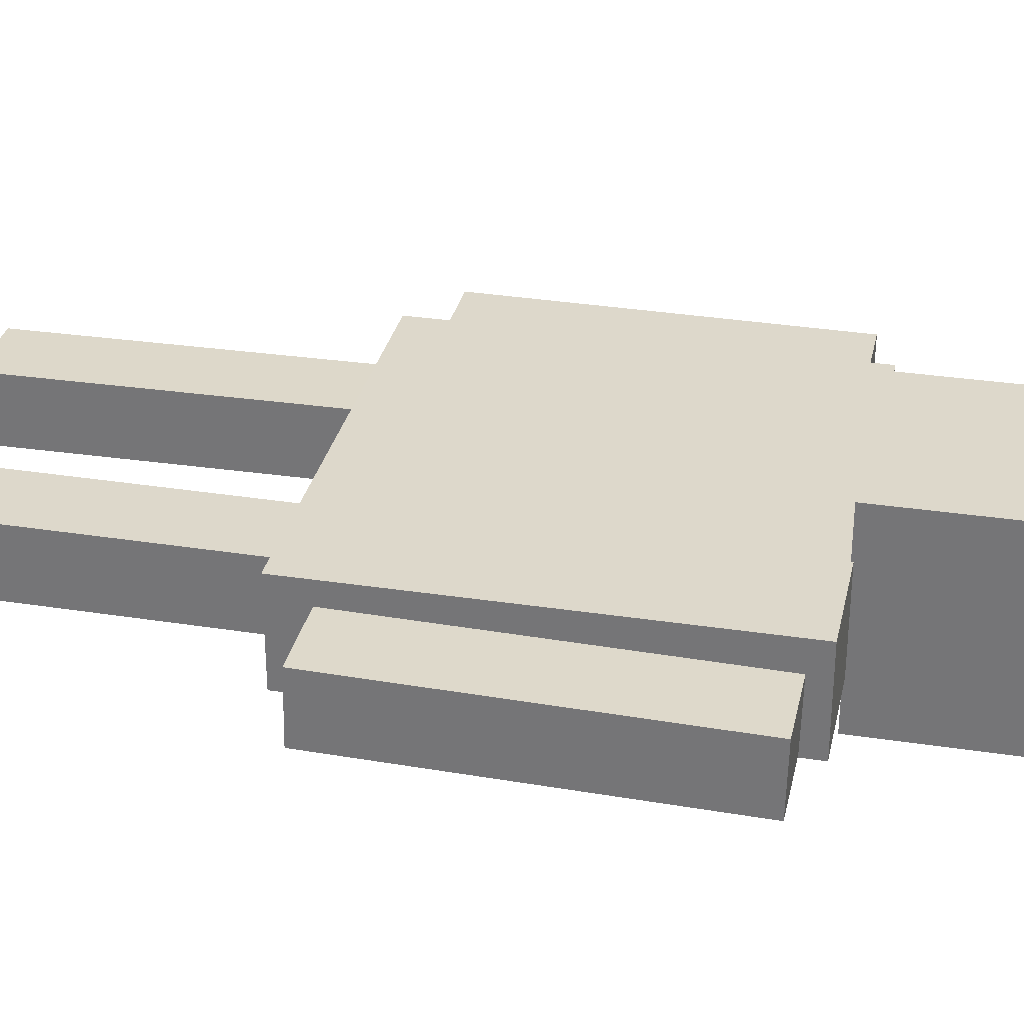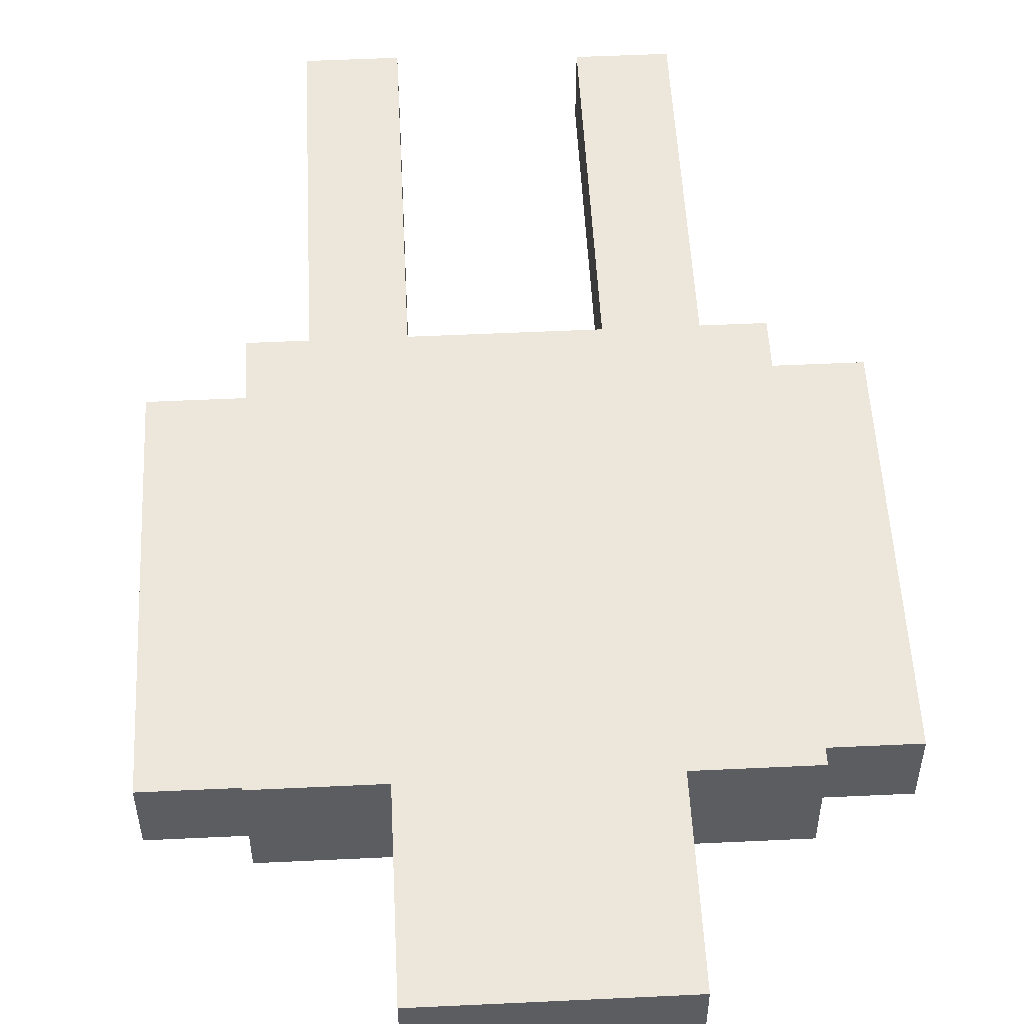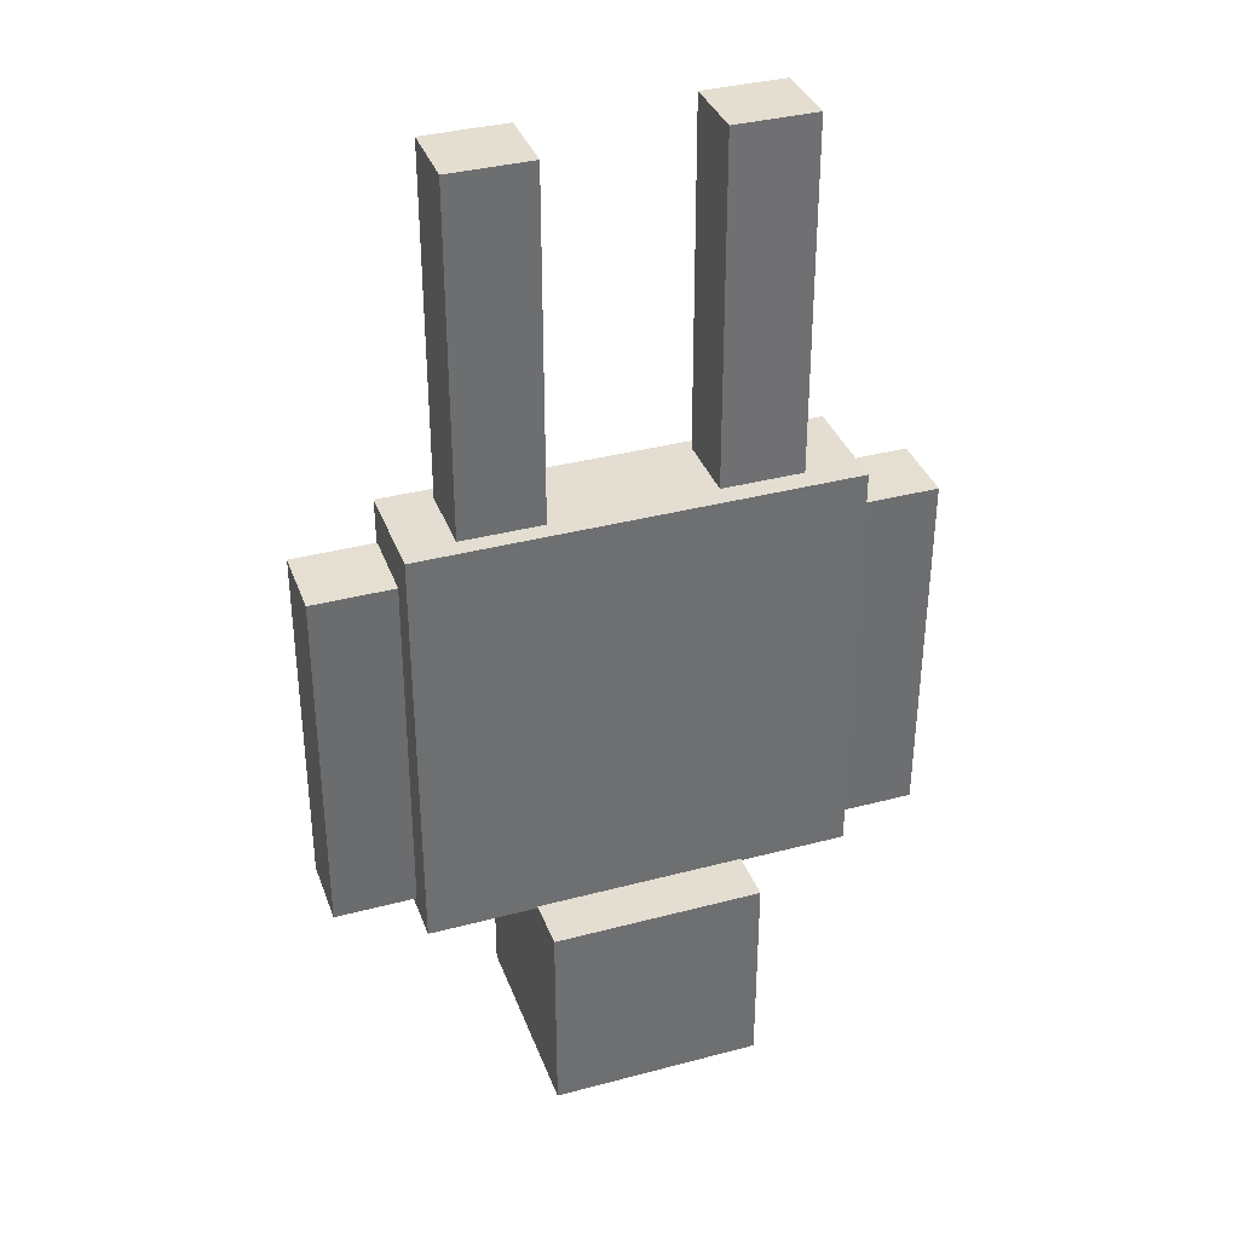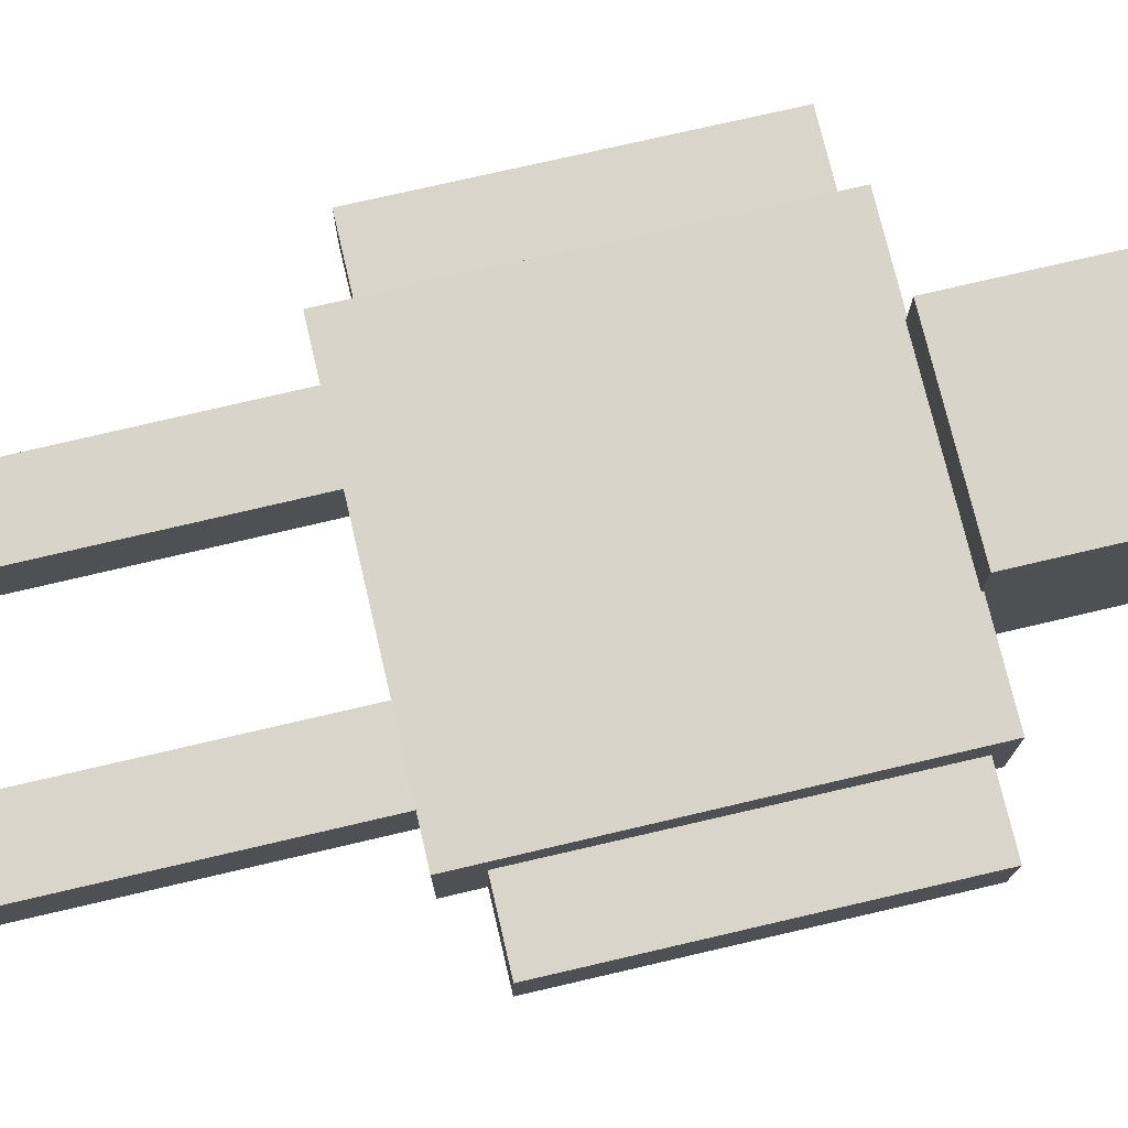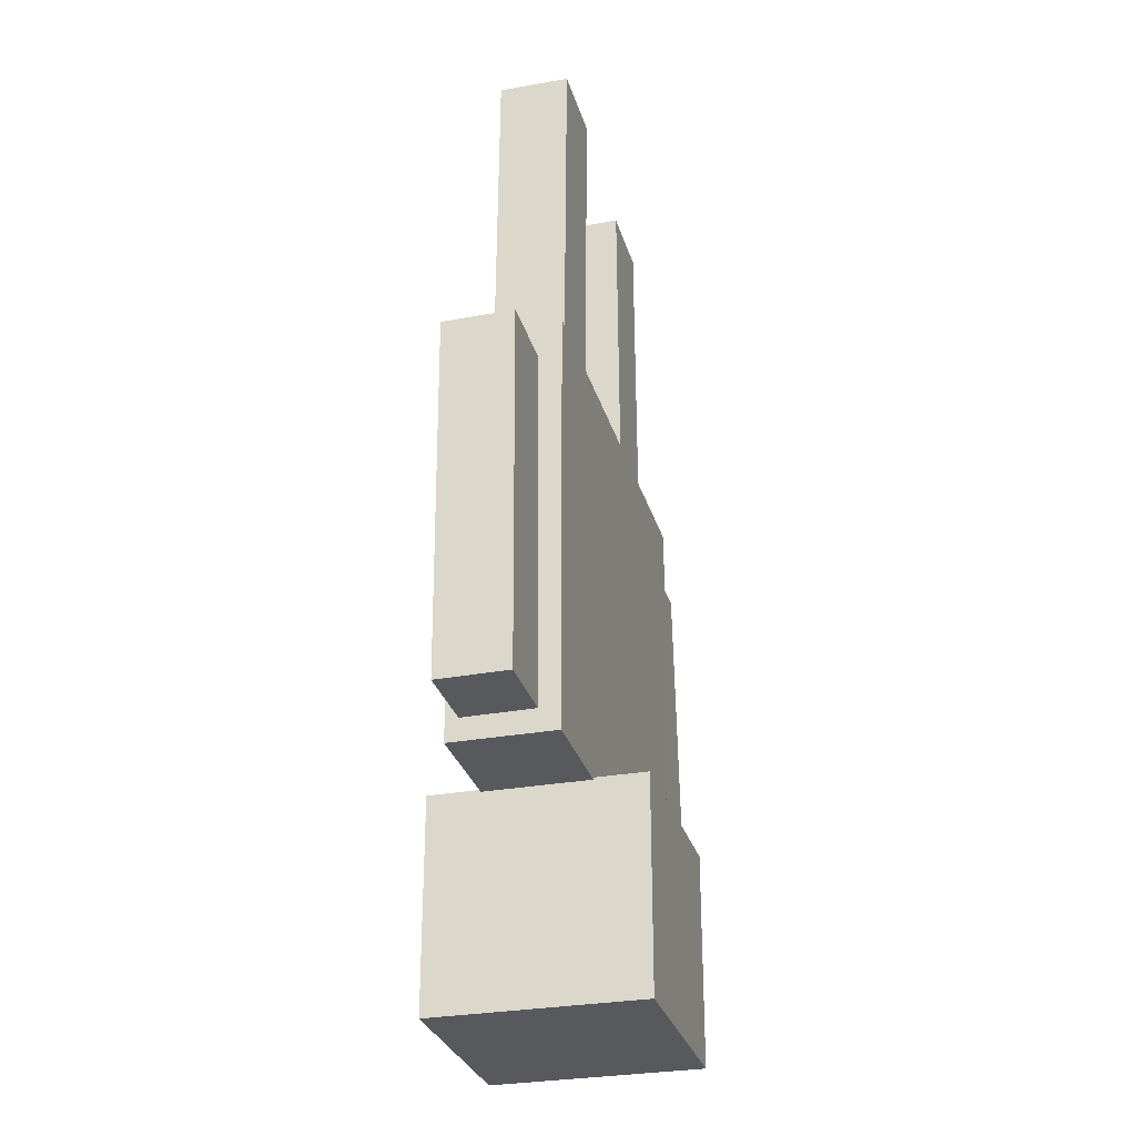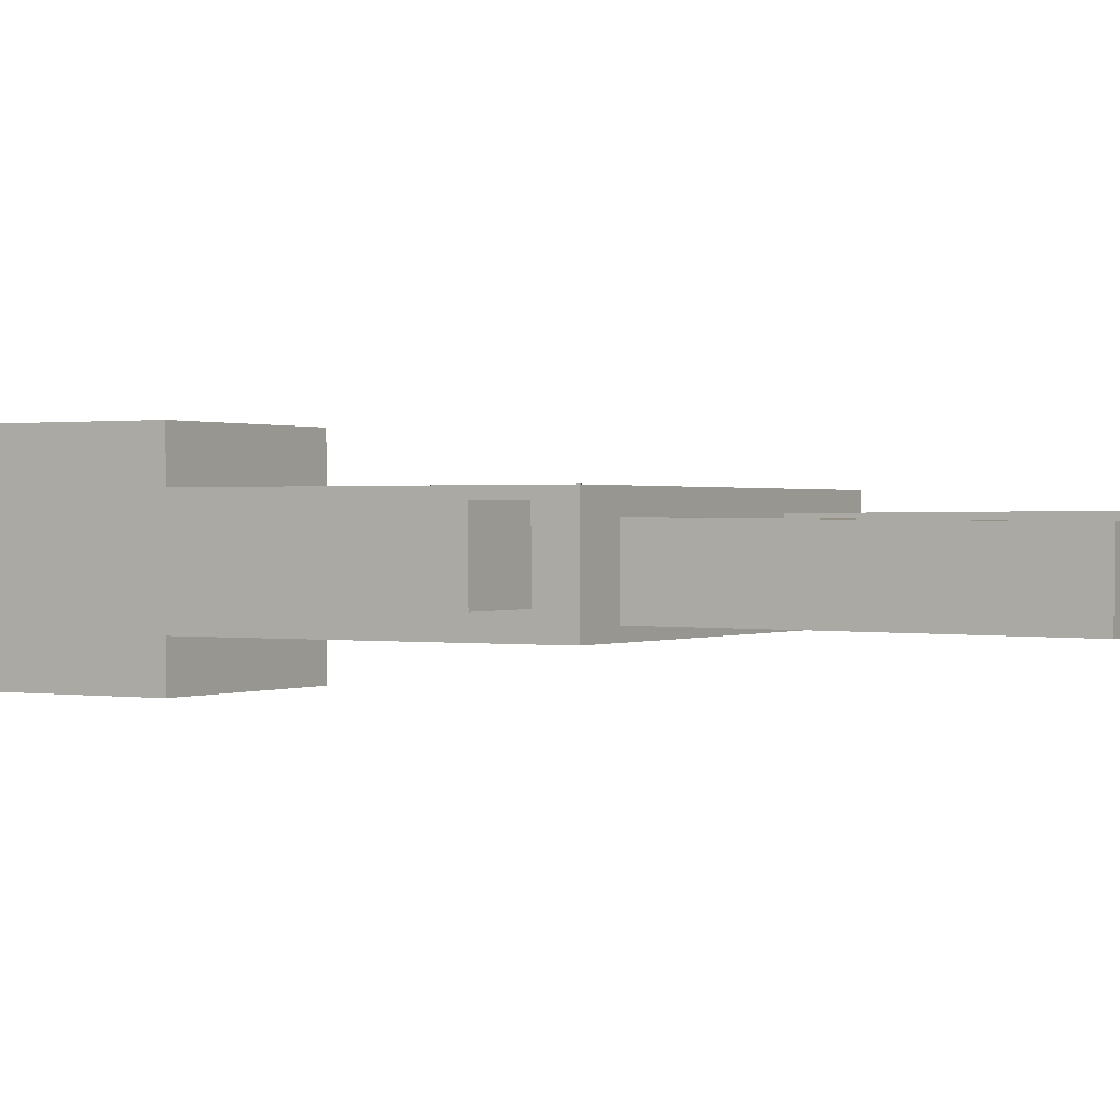
<metadata>
{"format":"obj","ext":"obj","renderer":"f3d","projection":"perspective","resolution":1024,"background":"white","views":[{"elev":31.2,"azim":102.3,"up":"+Y"},{"elev":52.9,"azim":177.1,"up":"+Y"},{"elev":36.2,"azim":160.9,"up":"+Z"},{"elev":74.9,"azim":76.8,"up":"+Y"},{"elev":-29.2,"azim":-74.9,"up":"+Z"},{"elev":0.7,"azim":-59.2,"up":"+Y"}]}
</metadata>
<code>
o Cube.006
v 0.3827 -1.296 2.278
v 0.3827 -1.305 0.5595
v 0.3827 -1.631 2.28
v 0.3827 -1.64 0.5612
v 0.7636 -1.296 2.278
v 0.7636 -1.305 0.5595
v 0.7636 -1.631 2.28
v 0.7636 -1.64 0.5612
f 4 3 1
f 8 7 3
f 8 6 5
f 2 1 5
f 3 7 5
f 8 4 2
f 2 4 1
f 4 8 3
f 7 8 5
f 6 2 5
f 1 3 5
f 6 8 2
o Cube.005
v -0.7553 -1.333 2.284
v -0.7553 -1.321 0.5647
v -0.7553 -1.668 2.281
v -0.7553 -1.656 0.5623
v -0.3745 -1.333 2.284
v -0.3745 -1.321 0.5647
v -0.3745 -1.668 2.281
v -0.3745 -1.656 0.5623
f 12 11 9
f 16 15 11
f 14 13 15
f 10 9 13
f 11 15 13
f 16 12 10
f 10 12 9
f 12 16 11
f 16 14 15
f 14 10 13
f 9 11 13
f 14 16 10
o Cube.001
v -0.4897 -0.9762 -1.325
v -0.4897 -0.9761 -2.304
v -0.4897 -1.956 -1.325
v -0.4897 -1.956 -2.304
v 0.4897 -0.9762 -1.325
v 0.4897 -0.9761 -2.304
v 0.4897 -1.956 -1.325
v 0.4897 -1.956 -2.304
f 20 19 17
f 24 23 19
f 22 21 23
f 18 17 21
f 19 23 21
f 24 20 18
f 18 20 17
f 20 24 19
f 24 22 23
f 22 18 21
f 17 19 21
f 22 24 18
o Cube
v 1 -1.712 0.6657
v 1 -1.22 0.6658
v -1 -1.22 0.6658
v -1 -1.712 0.6657
v 1 -1.712 -1.334
v 1 -1.22 -1.334
v -1 -1.22 -1.334
v -1 -1.712 -1.334
f 26 27 28
f 32 31 30
f 29 30 26
f 30 31 27
f 31 32 28
f 25 28 32
f 25 26 28
f 29 32 30
f 25 29 26
f 26 30 27
f 27 31 28
f 29 25 32
o Cube.003
v 1.009 -1.326 0.4802
v 1.009 -1.359 -1.238
v 1.009 -1.661 0.4867
v 1.009 -1.694 -1.232
v 1.389 -1.326 0.4802
v 1.389 -1.359 -1.238
v 1.389 -1.661 0.4867
v 1.389 -1.694 -1.232
f 36 35 33
f 40 39 35
f 38 37 39
f 34 33 37
f 35 39 37
f 40 36 34
f 34 36 33
f 36 40 35
f 40 38 39
f 38 34 37
f 33 35 37
f 38 40 34
o Cube.004
v -1.359 -1.268 0.4908
v -1.359 -1.279 -1.228
v -1.359 -1.603 0.4929
v -1.359 -1.614 -1.226
v -0.9778 -1.268 0.4908
v -0.9778 -1.279 -1.228
v -0.9778 -1.603 0.4929
v -0.9778 -1.614 -1.226
f 42 44 43
f 48 47 43
f 46 45 47
f 42 41 45
f 43 47 45
f 48 44 42
f 41 42 43
f 44 48 43
f 48 46 47
f 46 42 45
f 41 43 45
f 46 48 42

</code>
